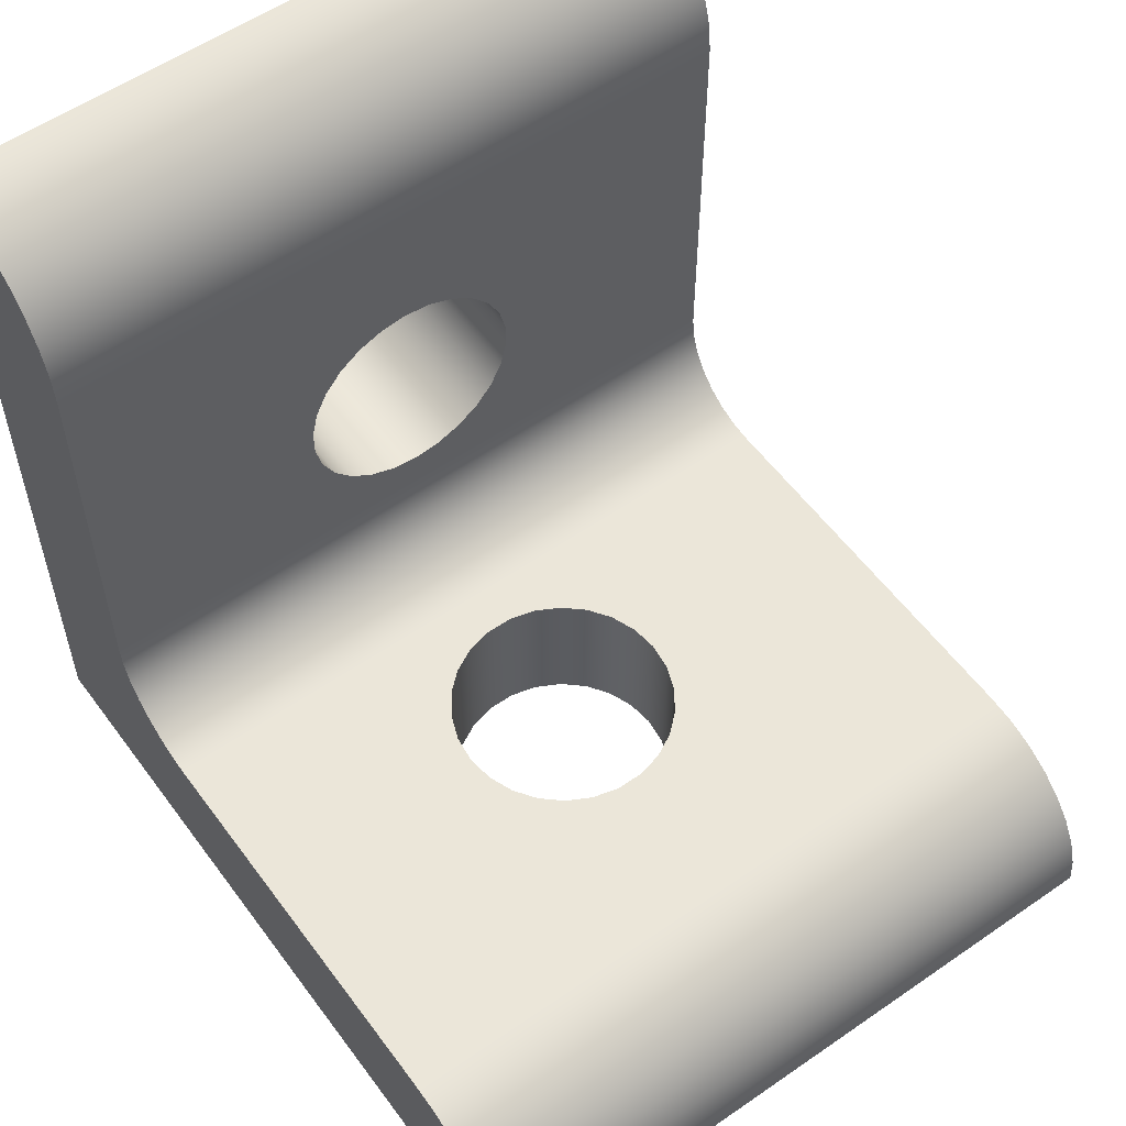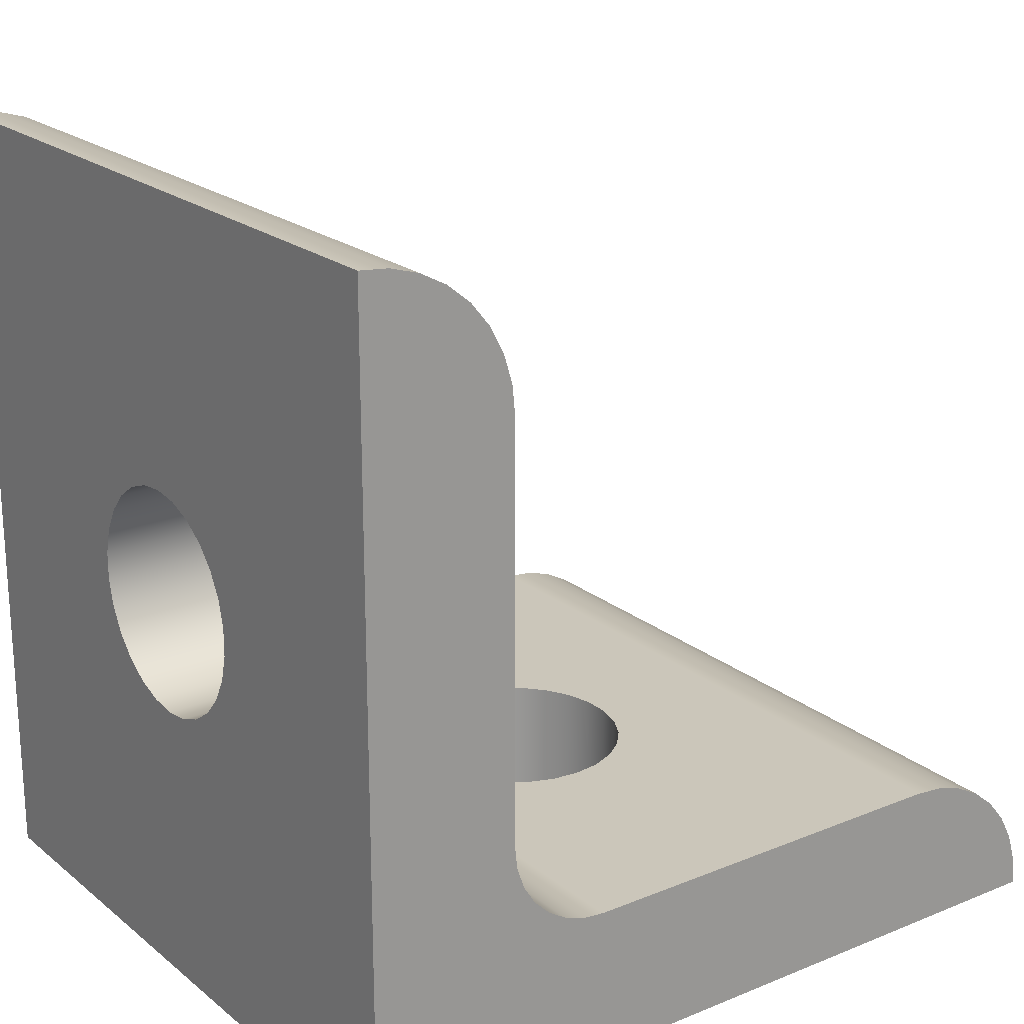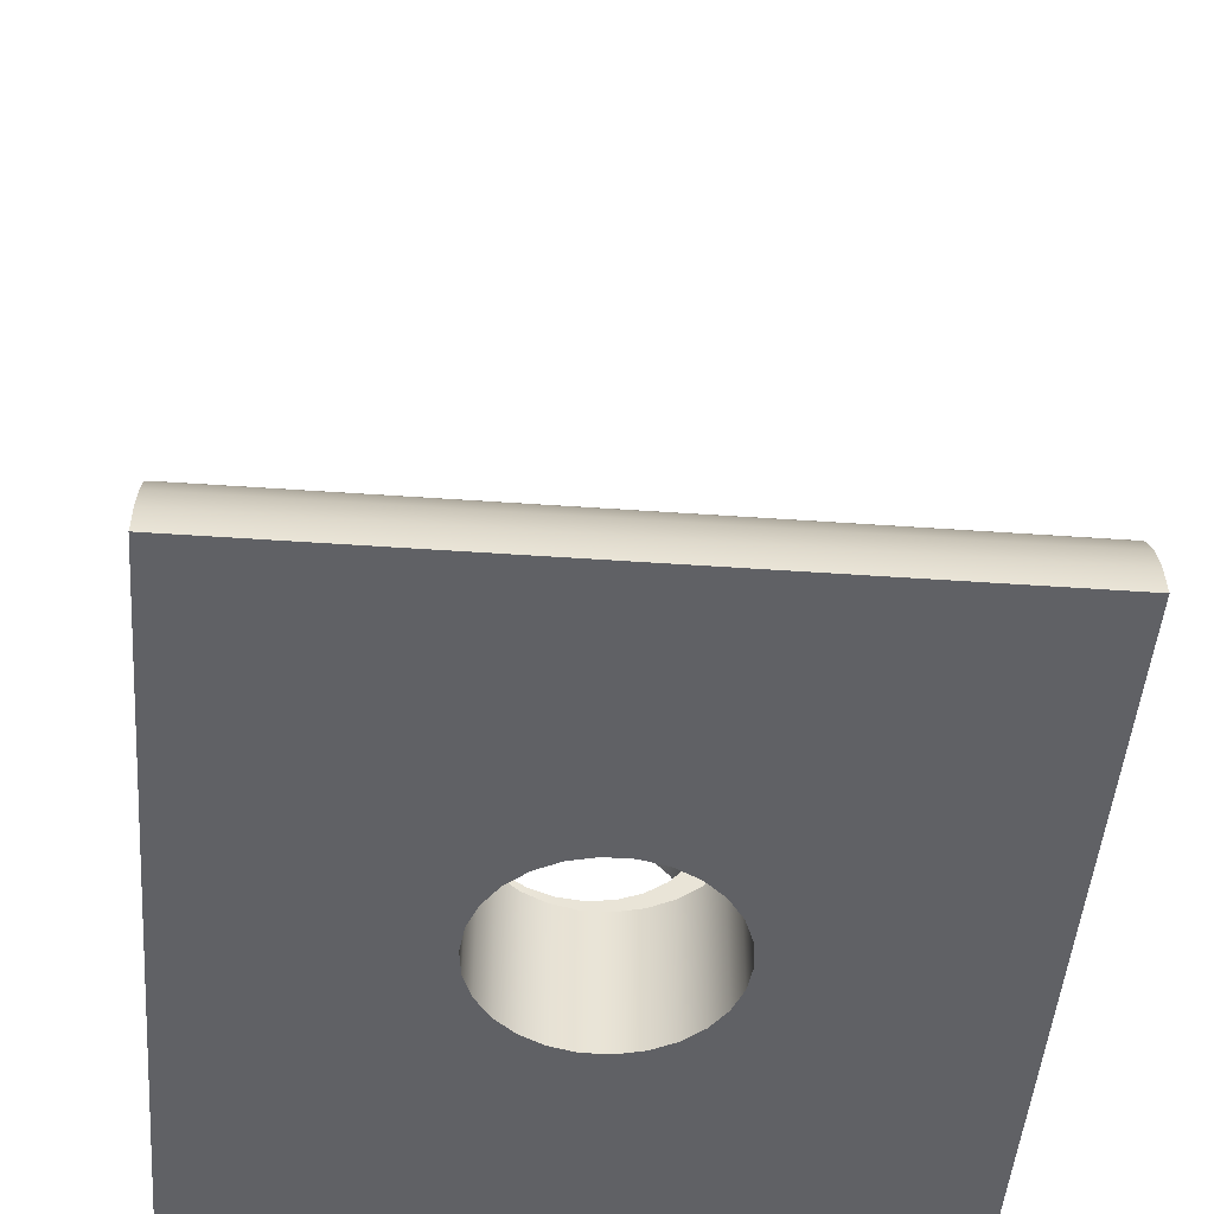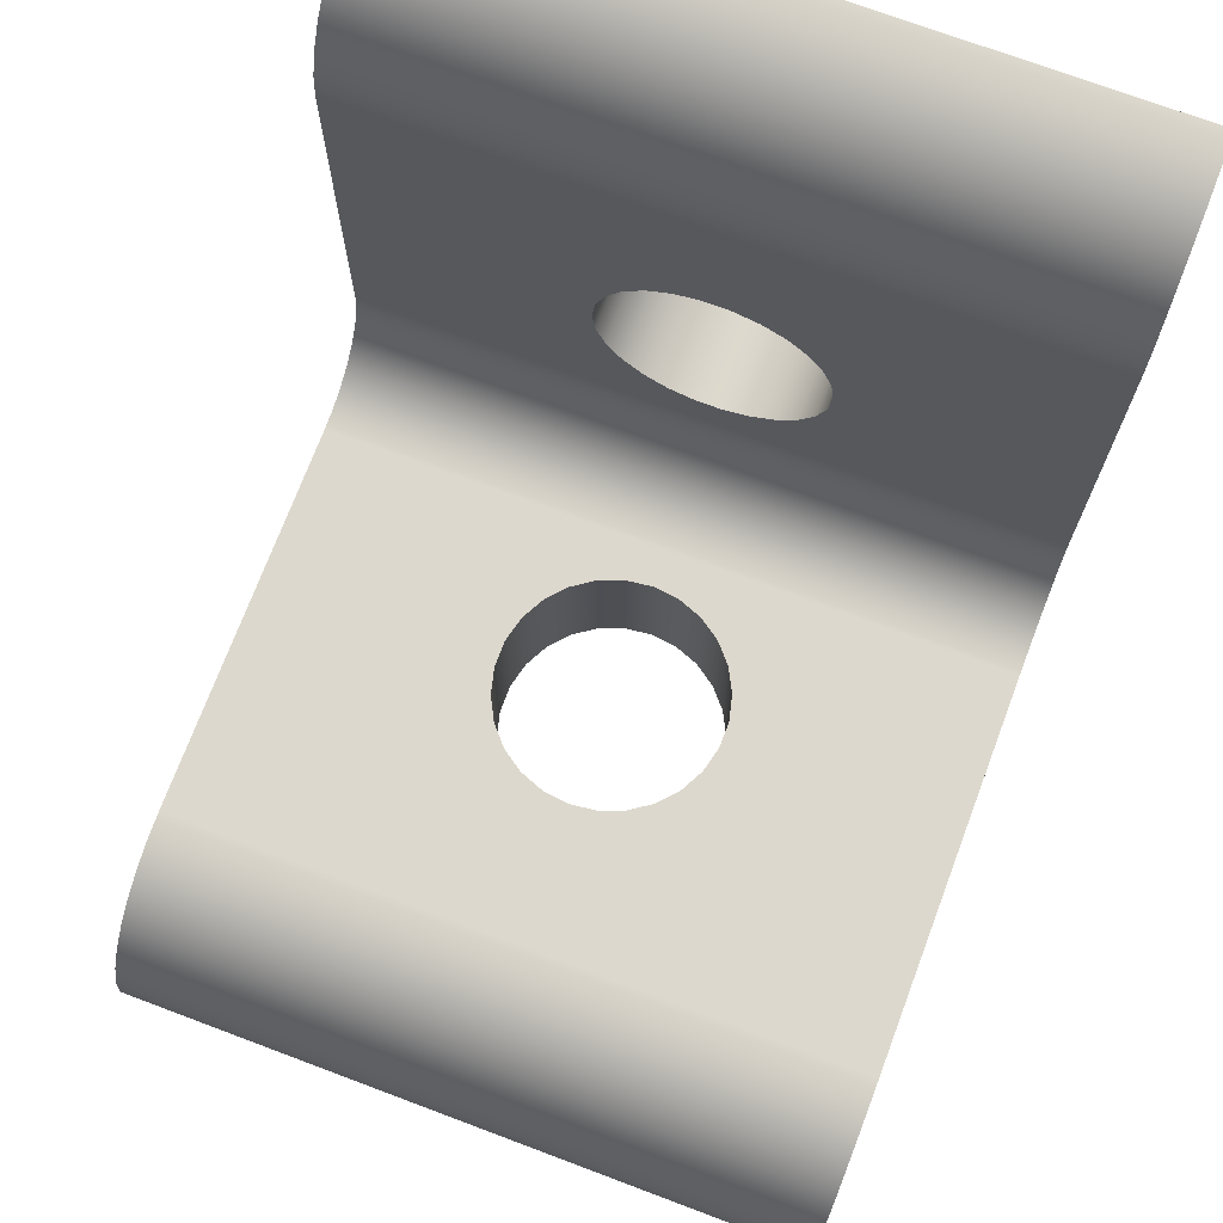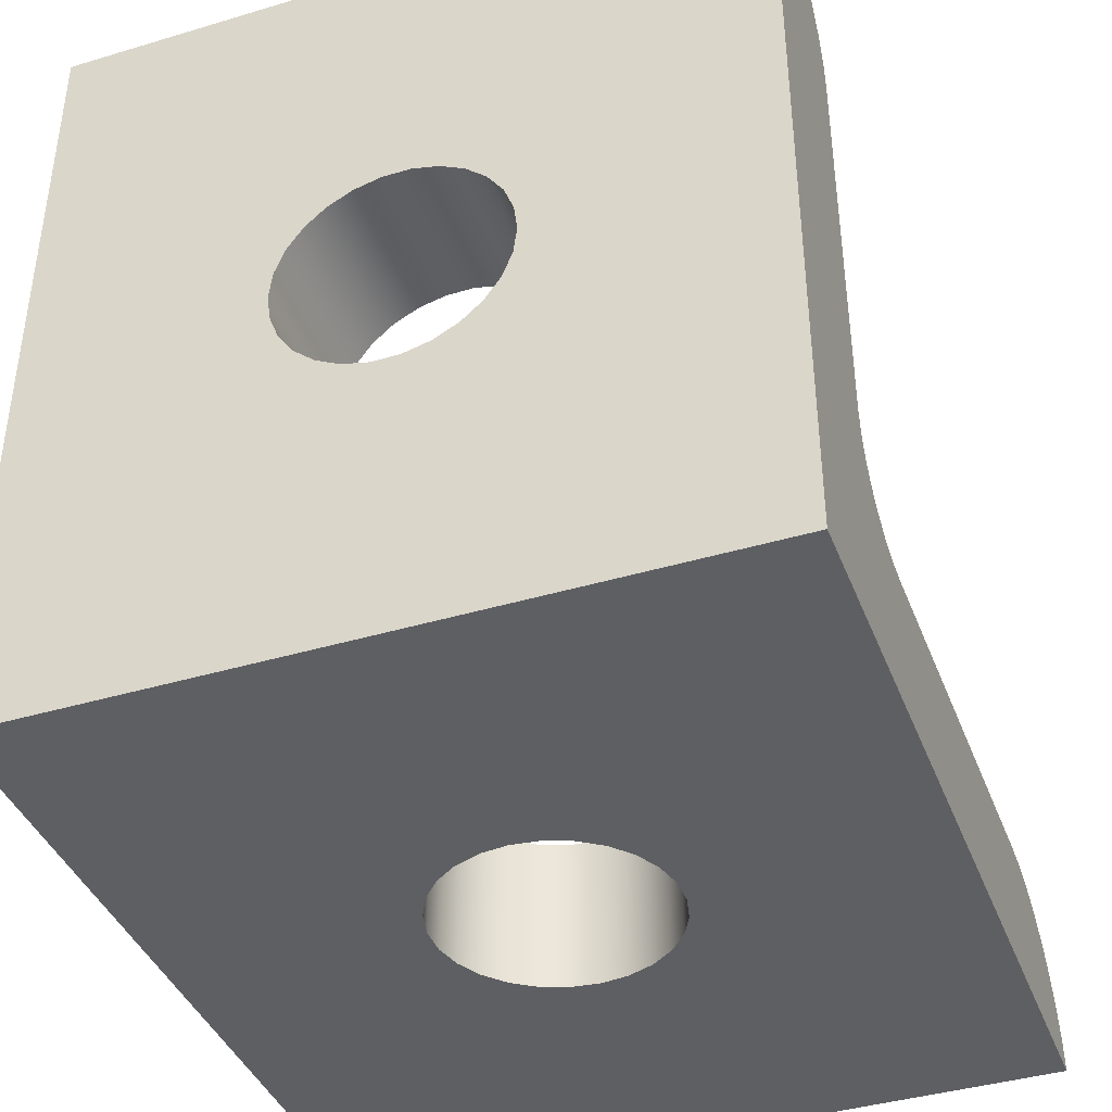
<metadata>
{"format":"obj","ext":"obj","renderer":"f3d","projection":"perspective","resolution":1024,"background":"white","views":[{"elev":56.2,"azim":144.1,"up":"+Z"},{"elev":21.2,"azim":54.1,"up":"+Z"},{"elev":-48.1,"azim":175.5,"up":"+Z"},{"elev":72.1,"azim":20.6,"up":"+Y"},{"elev":-40.6,"azim":-159.9,"up":"+Y"}]}
</metadata>
<code>
g body_1
v 0.003465 0.01185 0.004763
v 0.003569 0.0127 0.004763
v 0.003569 0.0127 0
v 0.00316 0.01104 0.004763
v 0.003465 0.01185 0
v 0.002671 0.01033 0.004763
v 0.00316 0.01104 0
v 0.002027 0.009763 0.004763
v 0.002671 0.01033 0
v 0.001265 0.009363 0.004763
v 0.002027 0.009763 0
v 0.00043 0.009157 0.004763
v 0.001265 0.009363 0
v -0.00043 0.009157 0.004763
v 0.00043 0.009157 0
v -0.001265 0.009363 0.004763
v -0.00043 0.009157 0
v -0.002027 0.009763 0.004763
v -0.001265 0.009363 0
v -0.002671 0.01033 0.004763
v -0.002027 0.009763 0
v -0.00316 0.01104 0.004763
v -0.002671 0.01033 0
v -0.003465 0.01185 0.004763
v -0.00316 0.01104 0
v -0.003569 0.0127 0.004763
v -0.003465 0.01185 0
v -0.003465 0.01355 0.004763
v -0.003569 0.0127 0
v -0.00316 0.01436 0.004763
v -0.003465 0.01355 0
v -0.002671 0.01507 0.004763
v -0.00316 0.01436 0
v -0.002027 0.01564 0.004763
v -0.002671 0.01507 0
v -0.001265 0.01604 0.004763
v -0.002027 0.01564 0
v -0.00043 0.01624 0.004763
v -0.001265 0.01604 0
v 0.00043 0.01624 0.004763
v -0.00043 0.01624 0
v 0.001265 0.01604 0.004763
v 0.00043 0.01624 0
v 0.002027 0.01564 0.004763
v 0.001265 0.01604 0
v 0.002671 0.01507 0.004763
v 0.002027 0.01564 0
v 0.00316 0.01436 0.004763
v 0.002671 0.01507 0
v 0.003465 0.01355 0.004763
v 0.00316 0.01436 0
v 0.003465 0.01355 0
v 0.01111 0.02064 0.004763
v 0.003465 0.01355 0.004763
v 0.003569 0.0127 0.004763
v -0.01111 0.02064 0.004763
v -0.00316 0.01436 0.004763
v -0.002671 0.01507 0.004763
v -0.01111 0.007937 0.004763
v 0.01111 0.007937 0.004763
v 0.00043 0.009157 0.004763
v 0.002671 0.01033 0.004763
v 0.002027 0.009763 0.004763
v 0.00316 0.01436 0.004763
v 0.002027 0.01564 0.004763
v 0.002671 0.01507 0.004763
v -0.003465 0.01355 0.004763
v -0.003569 0.0127 0.004763
v 0.001265 0.009363 0.004763
v 0.00316 0.01104 0.004763
v 0.00043 0.01624 0.004763
v 0.001265 0.01604 0.004763
v -0.00316 0.01104 0.004763
v -0.003465 0.01185 0.004763
v -0.002027 0.009763 0.004763
v -0.002671 0.01033 0.004763
v -0.00043 0.009157 0.004763
v -0.001265 0.009363 0.004763
v -0.00043 0.01624 0.004763
v 0.003465 0.01185 0.004763
v -0.002027 0.01564 0.004763
v -0.001265 0.01604 0.004763
v 0.01111 0.0254 0
v -0.01111 0.0254 0
v -0.01111 0.02531 0.000929
v 0.01111 0.02531 0.000929
v -0.01111 0.02504 0.001823
v 0.01111 0.02504 0.001823
v -0.01111 0.0246 0.002646
v 0.01111 0.0246 0.002646
v -0.01111 0.024 0.003368
v 0.01111 0.024 0.003368
v -0.01111 0.02328 0.00396
v 0.01111 0.02328 0.00396
v -0.01111 0.02246 0.0044
v 0.01111 0.02246 0.0044
v -0.01111 0.02157 0.004671
v 0.01111 0.02157 0.004671
v -0.01111 0.02064 0.004763
v 0.01111 0.02064 0.004763
v 0.01111 0 0
v 0.002027 0.009763 0
v 0.002671 0.01033 0
v 0.001265 0.009363 0
v 0.01111 0.0254 0
v 0.00316 0.01436 0
v 0.002671 0.01507 0
v 0.003465 0.01185 0
v 0.003569 0.0127 0
v 0.00043 0.009157 0
v -0.01111 0 0
v -0.00043 0.009157 0
v 0.003465 0.01355 0
v -0.01111 0.0254 0
v 0.00043 0.01624 0
v 0.002027 0.01564 0
v 0.001265 0.01604 0
v 0.00316 0.01104 0
v -0.002027 0.009763 0
v -0.001265 0.009363 0
v -0.002671 0.01033 0
v -0.003569 0.0127 0
v -0.00043 0.01624 0
v -0.001265 0.01604 0
v -0.00316 0.01104 0
v -0.003465 0.01185 0
v -0.00316 0.01436 0
v -0.003465 0.01355 0
v -0.002027 0.01564 0
v -0.002671 0.01507 0
v -0.01111 0.004842 0.007231
v -0.01111 0.004763 0.007937
v 0.01111 0.004763 0.007937
v -0.01111 0.005077 0.00656
v 0.01111 0.004842 0.007231
v -0.01111 0.005455 0.005958
v 0.01111 0.005077 0.00656
v -0.01111 0.005958 0.005455
v 0.01111 0.005455 0.005958
v -0.01111 0.00656 0.005077
v 0.01111 0.005958 0.005455
v -0.01111 0.007231 0.004842
v 0.01111 0.00656 0.005077
v -0.01111 0.007937 0.004763
v 0.01111 0.007231 0.004842
v 0.01111 0.007937 0.004763
v -0.01111 0.02064 0.004763
v -0.01111 0.024 0.003368
v -0.01111 0.0246 0.002646
v -0.01111 0.02157 0.004671
v -0.01111 0.02246 0.0044
v -0.01111 0.02504 0.001823
v -0.01111 0.02328 0.00396
v -0.01111 0.001823 0.02504
v -0.01111 0.0044 0.02246
v -0.01111 0.004671 0.02157
v -0.01111 0.02531 0.000929
v -0.01111 0.0254 0
v -0.01111 0 0
v -0.01111 0.007937 0.004763
v -0.01111 0.00396 0.02328
v -0.01111 0.002646 0.0246
v -0.01111 0.003368 0.024
v -0.01111 0.007231 0.004842
v -0.01111 0.004763 0.02064
v -0.01111 0.000929 0.02531
v -0.01111 0.00656 0.005077
v -0.01111 0.005077 0.00656
v -0.01111 0.005455 0.005958
v -0.01111 0 0.0254
v -0.01111 0.004763 0.007937
v -0.01111 0.005958 0.005455
v -0.01111 0.004842 0.007231
v 0.01111 0.02064 0.004763
v 0.01111 0.024 0.003368
v 0.01111 0.02328 0.00396
v 0.01111 0.02504 0.001823
v 0.01111 0.0246 0.002646
v 0.01111 0.001823 0.02504
v 0.01111 0.004763 0.02064
v 0.01111 0.004671 0.02157
v 0.01111 0.02246 0.0044
v 0.01111 0.02531 0.000929
v 0.01111 0.00396 0.02328
v 0.01111 0.003368 0.024
v 0.01111 0.0044 0.02246
v 0.01111 0 0
v 0.01111 0.005455 0.005958
v 0.01111 0.005077 0.00656
v 0.01111 0.000929 0.02531
v 0.01111 0.005958 0.005455
v 0.01111 0.0254 0
v 0.01111 0.007937 0.004763
v 0.01111 0.002646 0.0246
v 0.01111 0 0.0254
v 0.01111 0.004763 0.007937
v 0.01111 0.00656 0.005077
v 0.01111 0.02157 0.004671
v 0.01111 0.007231 0.004842
v 0.01111 0.004842 0.007231
v 0.01111 0.004763 0.02064
v -0.01111 0.004763 0.02064
v -0.01111 0.004671 0.02157
v 0.01111 0.004671 0.02157
v -0.01111 0.0044 0.02246
v 0.01111 0.0044 0.02246
v -0.01111 0.00396 0.02328
v 0.01111 0.00396 0.02328
v -0.01111 0.003368 0.024
v 0.01111 0.003368 0.024
v -0.01111 0.002646 0.0246
v 0.01111 0.002646 0.0246
v -0.01111 0.001823 0.02504
v 0.01111 0.001823 0.02504
v -0.01111 0.000929 0.02531
v 0.01111 0.000929 0.02531
v -0.01111 0 0.0254
v 0.01111 0 0.0254
v -0.01111 0.004763 0.007937
v -0.01111 0.004763 0.02064
v -0.003543 0.004763 0.01313
v 0.01111 0.004763 0.007937
v 0.003543 0.004763 0.01227
v 0.003543 0.004763 0.01313
v -0.003543 0.004763 0.01227
v 0.003337 0.004763 0.01144
v -0.000854 0.004763 0.009235
v 0 0.004763 0.009131
v -0.002366 0.004763 0.01003
v -0.001658 0.004763 0.00954
v -0.003337 0.004763 0.01144
v -0.002937 0.004763 0.01067
v -0.003337 0.004763 0.01396
v -0.002366 0.004763 0.01537
v -0.002937 0.004763 0.01473
v 0.01111 0.004763 0.02064
v 0 0.004763 0.01627
v 0.002937 0.004763 0.01473
v 0.002366 0.004763 0.01537
v -0.001658 0.004763 0.01586
v -0.000854 0.004763 0.01616
v 0.003337 0.004763 0.01396
v 0.002937 0.004763 0.01067
v 0.001658 0.004763 0.00954
v 0.002366 0.004763 0.01003
v 0.000854 0.004763 0.009235
v 0.001658 0.004763 0.01586
v 0.000854 0.004763 0.01616
v 0.01111 0 0.0254
v 0.003543 0 0.01313
v 0.003543 0 0.01227
v -0.01111 0 0.0254
v -0.01111 0 0
v -0.003543 0 0.01227
v 0.01111 0 0
v 0 0 0.01627
v -0.002937 0 0.01473
v -0.002366 0 0.01537
v -0.003337 0 0.01144
v 0.003337 0 0.01396
v 0.000854 0 0.01616
v -0.003337 0 0.01396
v -0.003543 0 0.01313
v 0.002937 0 0.01067
v 0.002366 0 0.01003
v 0.002937 0 0.01473
v -0.000854 0 0.01616
v -0.002366 0 0.01003
v -0.002937 0 0.01067
v 0.001658 0 0.00954
v 0.003337 0 0.01144
v 0.001658 0 0.01586
v 0.002366 0 0.01537
v -0.001658 0 0.01586
v -0.000854 0 0.009235
v -0.001658 0 0.00954
v 0 0 0.009131
v 0.000854 0 0.009235
v -0.000854 0.004763 0.01616
v 0 0.004763 0.01627
v 0 0 0.01627
v -0.001658 0.004763 0.01586
v -0.000854 0 0.01616
v -0.002366 0.004763 0.01537
v -0.001658 0 0.01586
v -0.002937 0.004763 0.01473
v -0.002366 0 0.01537
v -0.003337 0.004763 0.01396
v -0.002937 0 0.01473
v -0.003543 0.004763 0.01313
v -0.003337 0 0.01396
v -0.003543 0.004763 0.01227
v -0.003543 0 0.01313
v -0.003337 0.004763 0.01144
v -0.003543 0 0.01227
v -0.002937 0.004763 0.01067
v -0.003337 0 0.01144
v -0.002366 0.004763 0.01003
v -0.002937 0 0.01067
v -0.001658 0.004763 0.00954
v -0.002366 0 0.01003
v -0.000854 0.004763 0.009235
v -0.001658 0 0.00954
v 0 0.004763 0.009131
v -0.000854 0 0.009235
v 0.000854 0.004763 0.009235
v 0 0 0.009131
v 0.001658 0.004763 0.00954
v 0.000854 0 0.009235
v 0.002366 0.004763 0.01003
v 0.001658 0 0.00954
v 0.002937 0.004763 0.01067
v 0.002366 0 0.01003
v 0.003337 0.004763 0.01144
v 0.002937 0 0.01067
v 0.003543 0.004763 0.01227
v 0.003337 0 0.01144
v 0.003543 0.004763 0.01313
v 0.003543 0 0.01227
v 0.003337 0.004763 0.01396
v 0.003543 0 0.01313
v 0.002937 0.004763 0.01473
v 0.003337 0 0.01396
v 0.002366 0.004763 0.01537
v 0.002937 0 0.01473
v 0.001658 0.004763 0.01586
v 0.002366 0 0.01537
v 0.000854 0.004763 0.01616
v 0.001658 0 0.01586
v 0.000854 0 0.01616
f 211 210 209
f 204 205 206
f 206 207 208
f 208 209 210
f 210 211 212
f 212 213 214
f 214 215 216
f 216 217 218
f 203 201 202
f 205 204 203
f 207 206 205
f 209 208 207
f 201 203 204
f 213 212 211
f 215 214 213
f 217 216 215
f 222 246 244
f 236 239 247
f 236 248 237
f 219 228 222
f 222 245 243
f 220 235 233
f 246 222 228
f 245 222 244
f 236 224 242
f 220 241 240
f 219 232 229
f 226 222 243
f 238 236 242
f 220 237 241
f 234 220 240
f 219 225 231
f 219 230 227
f 222 224 236
f 239 236 238
f 237 220 236
f 235 220 234
f 221 220 233
f 232 219 231
f 230 219 229
f 228 219 227
f 221 219 220
f 224 222 223
f 219 221 225
f 223 222 226
f 248 236 247
f 59 78 75
f 58 56 57
f 61 59 60
f 63 60 62
f 54 53 64
f 66 53 65
f 57 56 67
f 68 56 59
f 61 60 69
f 62 60 70
f 53 66 64
f 72 53 71
f 56 68 67
f 53 55 60
f 56 58 81
f 59 61 77
f 56 82 79
f 80 60 55
f 59 76 73
f 82 56 81
f 53 79 71
f 70 60 80
f 74 59 73
f 59 74 68
f 79 53 56
f 53 72 65
f 60 63 69
f 78 59 77
f 76 59 75
f 55 53 54
f 95 94 93
f 97 96 95
f 99 98 97
f 98 99 100
f 96 97 98
f 94 95 96
f 92 93 94
f 90 91 92
f 91 90 89
f 89 88 87
f 87 86 85
f 85 83 84
f 93 92 91
f 83 85 86
f 86 87 88
f 88 89 90
f 101 103 118
f 105 109 113
f 117 105 116
f 115 114 105
f 101 112 110
f 101 109 105
f 106 105 113
f 112 101 111
f 120 111 119
f 102 101 104
f 105 117 115
f 101 118 108
f 119 111 121
f 122 111 114
f 124 114 123
f 105 107 116
f 121 111 125
f 111 122 126
f 128 114 127
f 130 114 129
f 114 115 123
f 111 126 125
f 114 130 127
f 111 120 112
f 114 124 129
f 114 128 122
f 107 105 106
f 109 101 108
f 104 101 110
f 103 101 102
f 252 258 274
f 253 277 275
f 255 271 264
f 253 276 268
f 249 261 272
f 255 278 277
f 269 253 268
f 249 273 266
f 255 270 278
f 277 253 255
f 276 253 275
f 253 269 259
f 267 252 274
f 273 249 272
f 255 251 271
f 255 265 270
f 254 252 253
f 252 263 262
f 256 252 267
f 260 249 266
f 265 255 264
f 252 254 263
f 257 252 262
f 249 256 261
f 250 249 260
f 254 253 259
f 258 252 257
f 256 249 252
f 249 251 255
f 251 249 250
f 166 165 170
f 171 170 165
f 168 159 173
f 154 156 165
f 159 169 172
f 170 171 159
f 159 171 173
f 147 157 158
f 169 159 168
f 164 159 167
f 154 165 166
f 160 159 164
f 154 163 161
f 158 160 147
f 163 154 162
f 155 154 161
f 160 158 159
f 147 152 157
f 156 154 155
f 148 151 153
f 150 148 147
f 147 149 152
f 151 148 150
f 149 147 148
f 167 159 172
f 187 189 200
f 187 193 199
f 196 187 200
f 192 193 187
f 197 187 199
f 195 196 180
f 174 182 198
f 191 187 197
f 196 195 187
f 179 185 194
f 183 174 192
f 193 192 174
f 188 187 191
f 179 186 184
f 190 180 179
f 174 178 175
f 189 187 188
f 179 181 186
f 185 179 184
f 177 174 183
f 174 176 182
f 181 179 180
f 178 174 177
f 176 174 175
f 180 190 195
f 5 4 1
f 7 6 4
f 9 8 6
f 11 10 8
f 13 12 10
f 15 14 12
f 17 16 14
f 19 18 16
f 21 20 18
f 23 22 20
f 25 24 22
f 27 26 24
f 29 28 26
f 31 30 28
f 33 32 30
f 35 34 32
f 37 36 34
f 39 38 36
f 41 40 38
f 43 42 40
f 45 44 42
f 47 46 44
f 49 48 46
f 51 50 48
f 52 2 50
f 2 52 3
f 50 51 52
f 48 49 51
f 46 47 49
f 44 45 47
f 42 43 45
f 40 41 43
f 38 39 41
f 36 37 39
f 34 35 37
f 32 33 35
f 30 31 33
f 28 29 31
f 26 27 29
f 24 25 27
f 22 23 25
f 20 21 23
f 18 19 21
f 16 17 19
f 14 15 17
f 12 13 15
f 10 11 13
f 8 9 11
f 6 7 9
f 4 5 7
f 1 3 5
f 3 1 2
f 279 281 283
f 281 279 280
f 283 282 279
f 285 284 282
f 287 286 284
f 289 288 286
f 291 290 288
f 293 292 290
f 295 294 292
f 297 296 294
f 299 298 296
f 301 300 298
f 303 302 300
f 305 304 302
f 307 306 304
f 309 308 306
f 311 310 308
f 313 312 310
f 315 314 312
f 317 316 314
f 319 318 316
f 321 320 318
f 323 322 320
f 325 324 322
f 327 326 324
f 329 328 326
f 330 280 328
f 280 330 281
f 328 329 330
f 326 327 329
f 324 325 327
f 322 323 325
f 320 321 323
f 318 319 321
f 316 317 319
f 314 315 317
f 312 313 315
f 310 311 313
f 308 309 311
f 306 307 309
f 304 305 307
f 302 303 305
f 300 301 303
f 298 299 301
f 296 297 299
f 294 295 297
f 292 293 295
f 290 291 293
f 288 289 291
f 286 287 289
f 284 285 287
f 282 283 285
f 131 133 135
f 133 131 132
f 135 134 131
f 137 136 134
f 139 138 136
f 141 140 138
f 143 142 140
f 145 144 142
f 144 145 146
f 142 143 145
f 140 141 143
f 138 139 141
f 136 137 139
f 134 135 137

</code>
